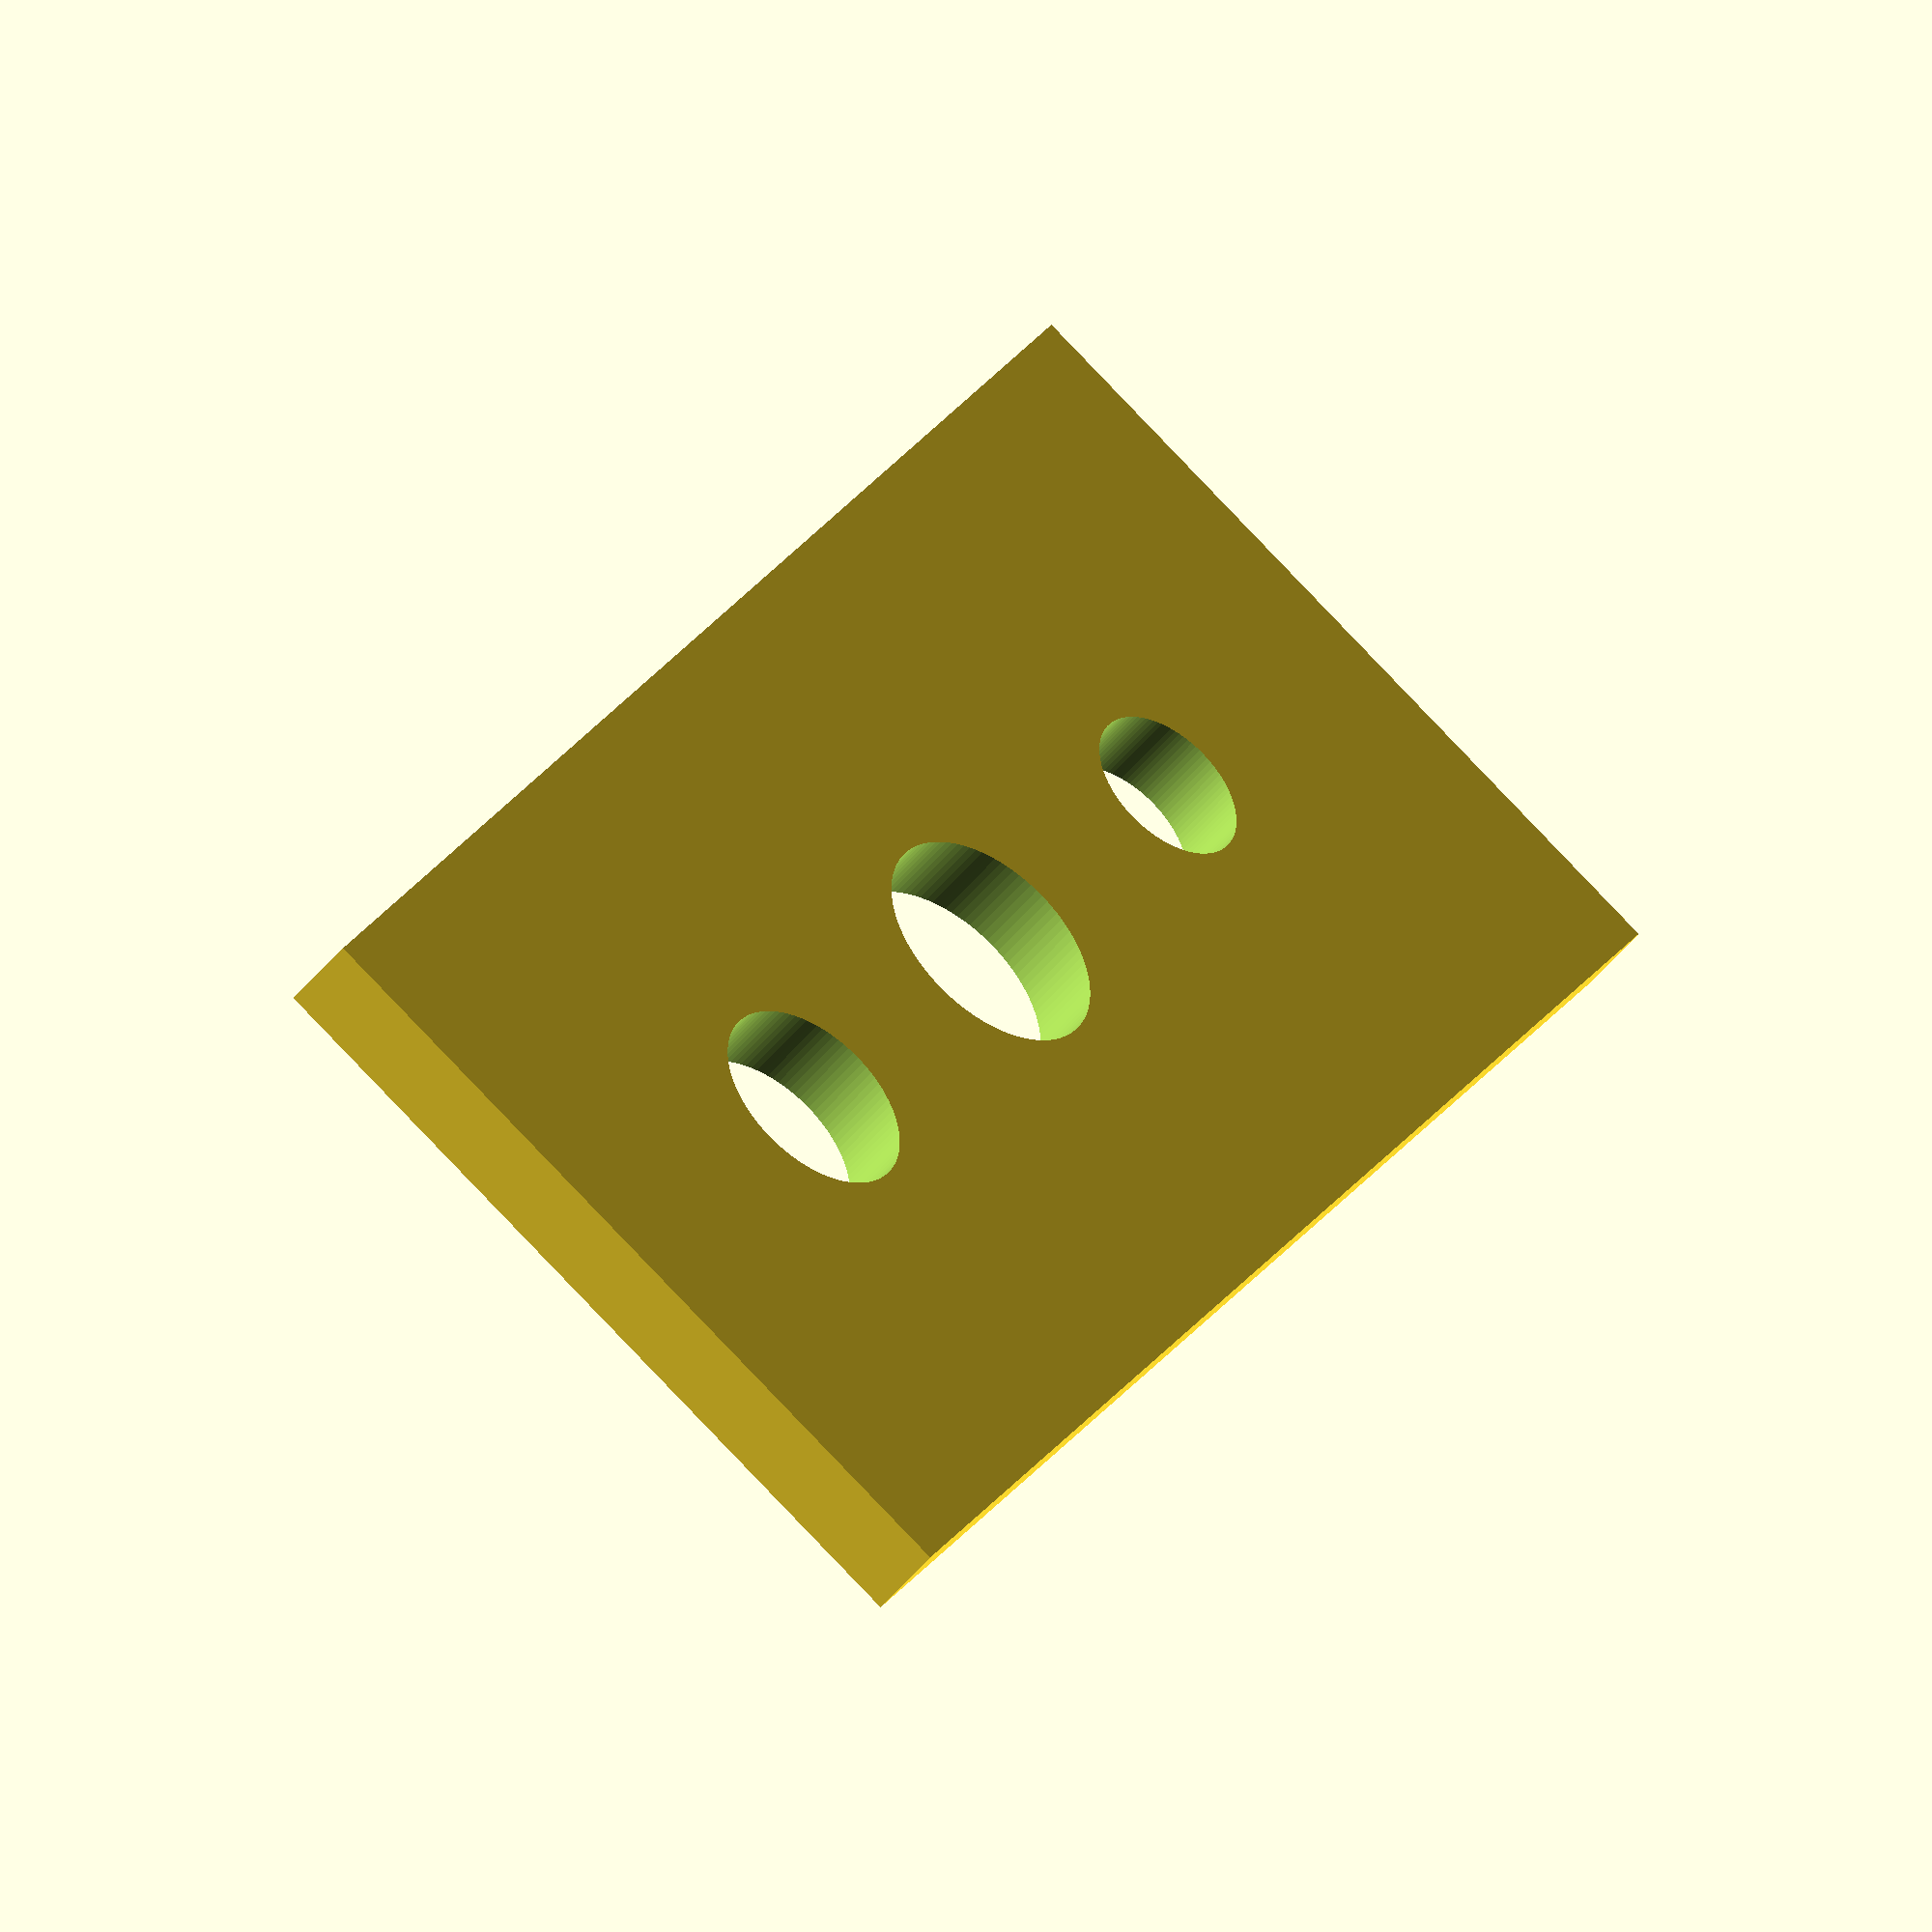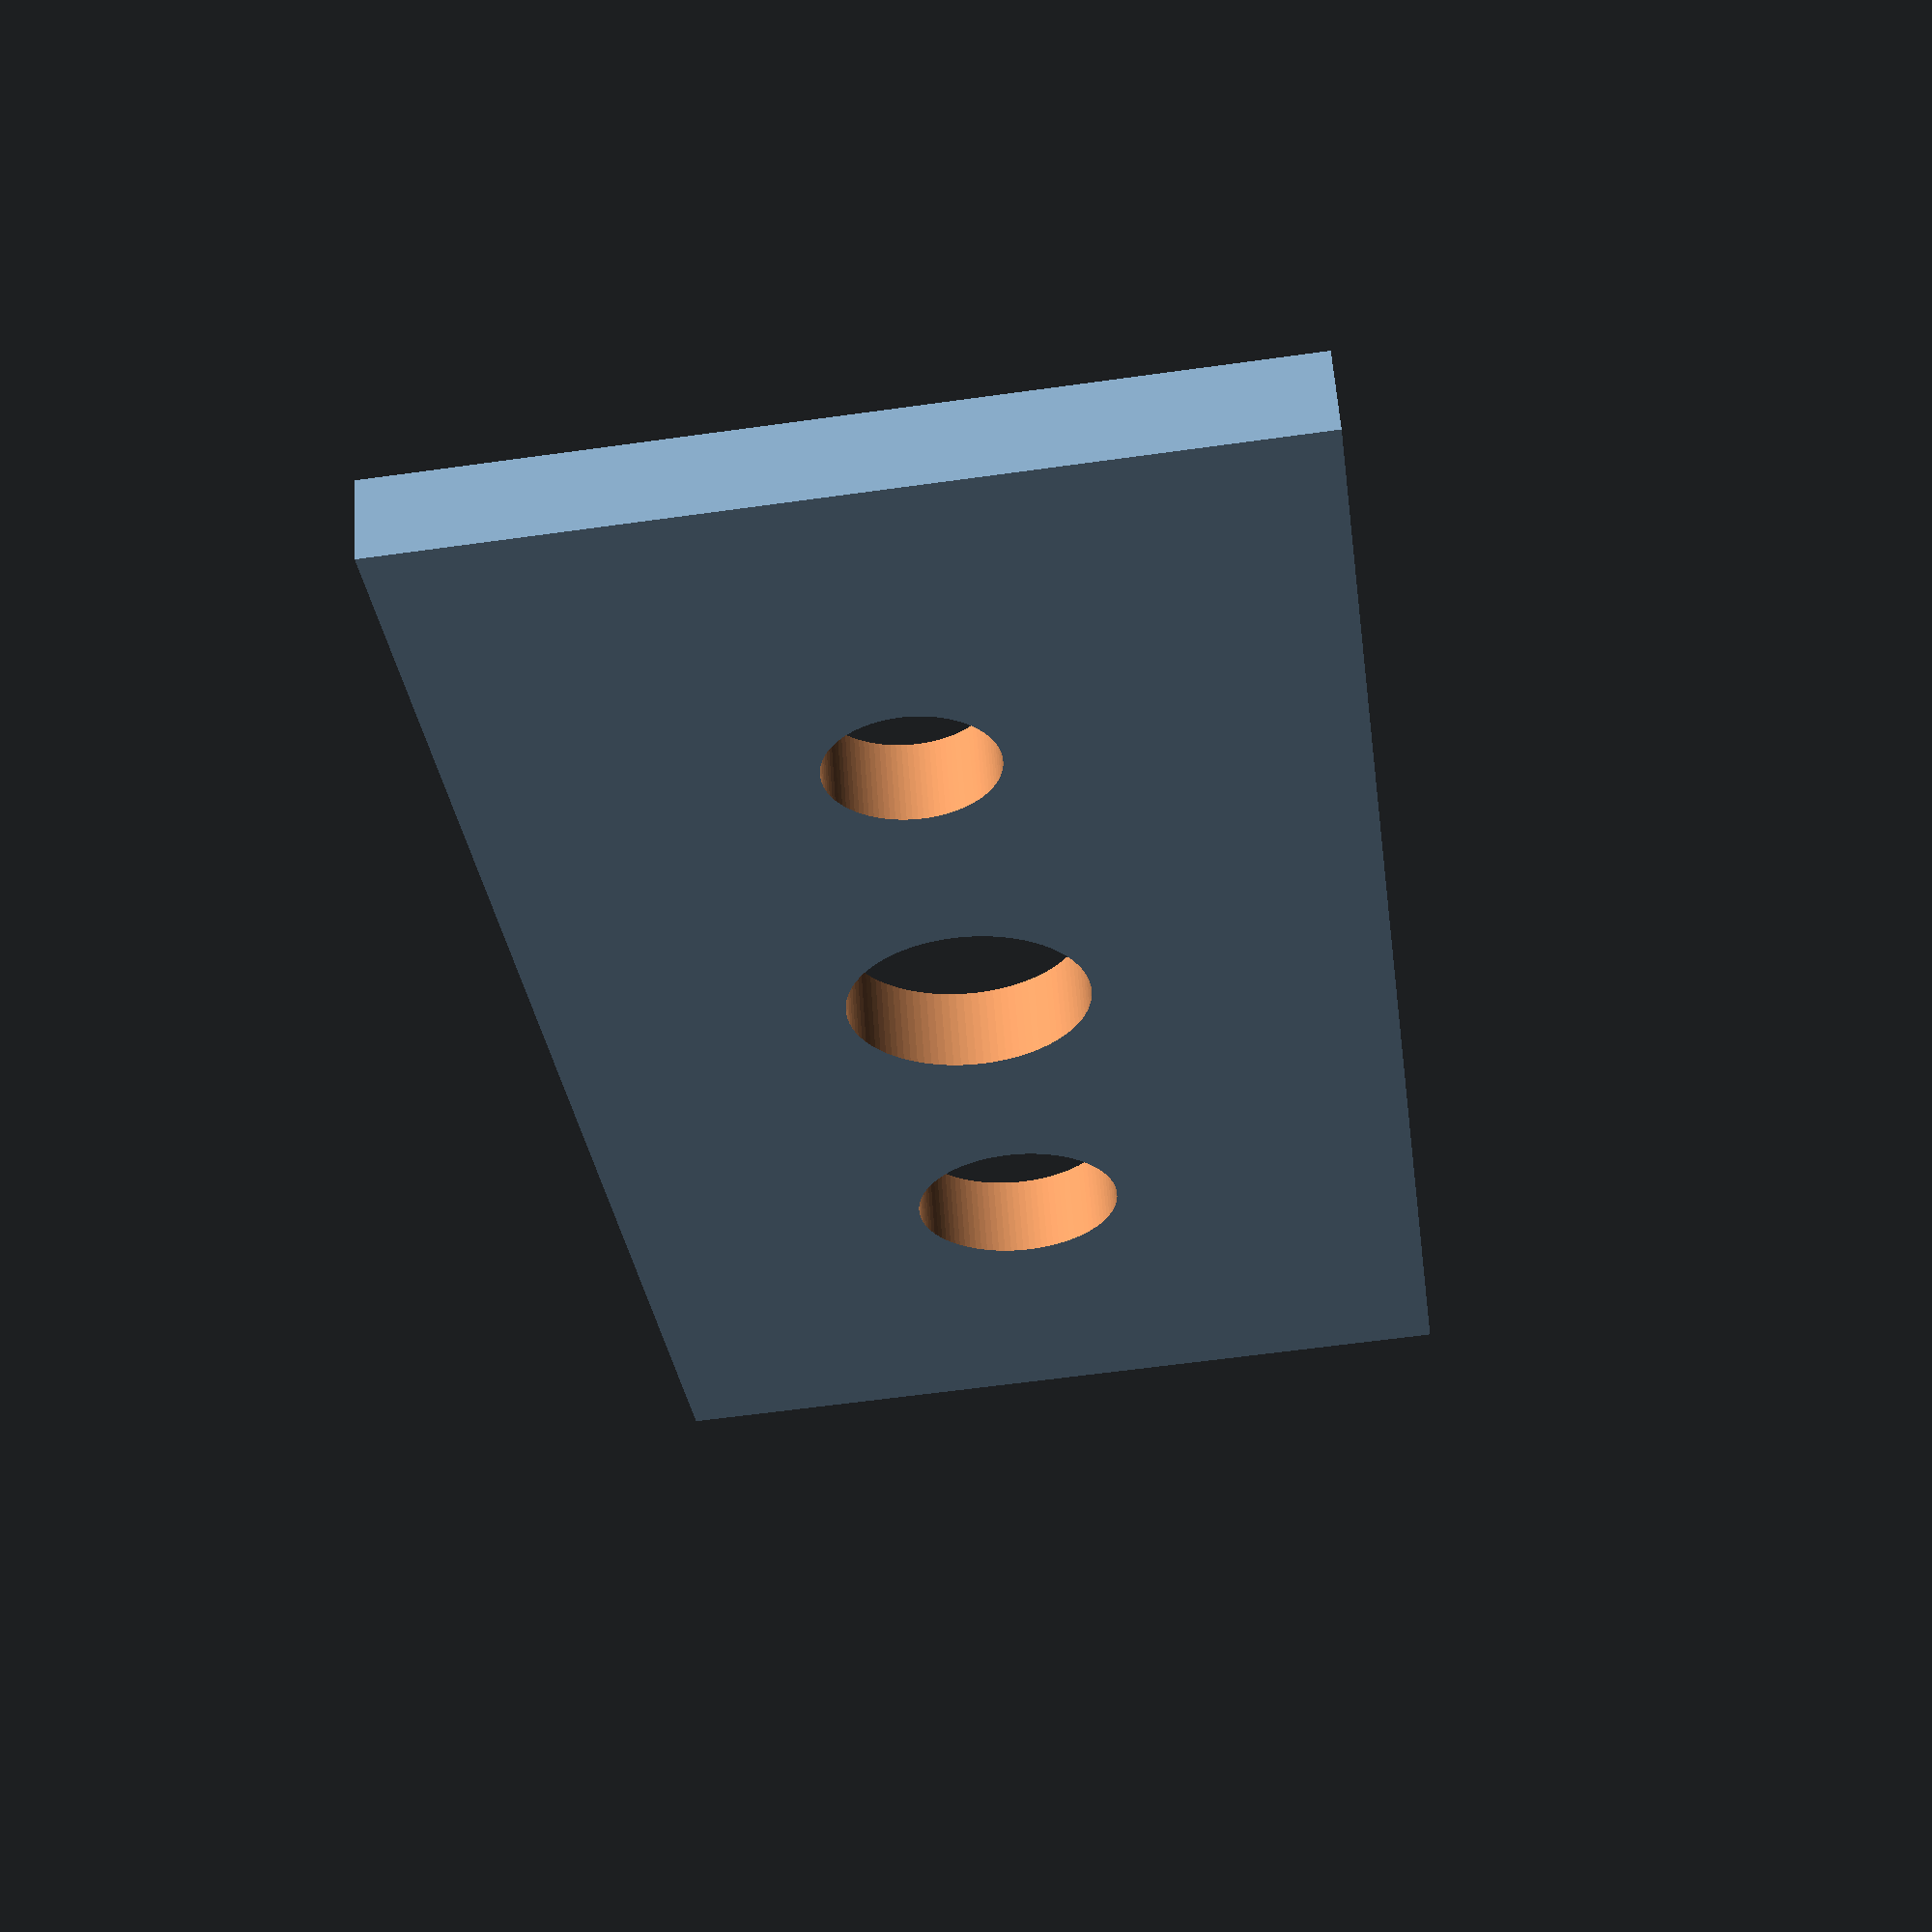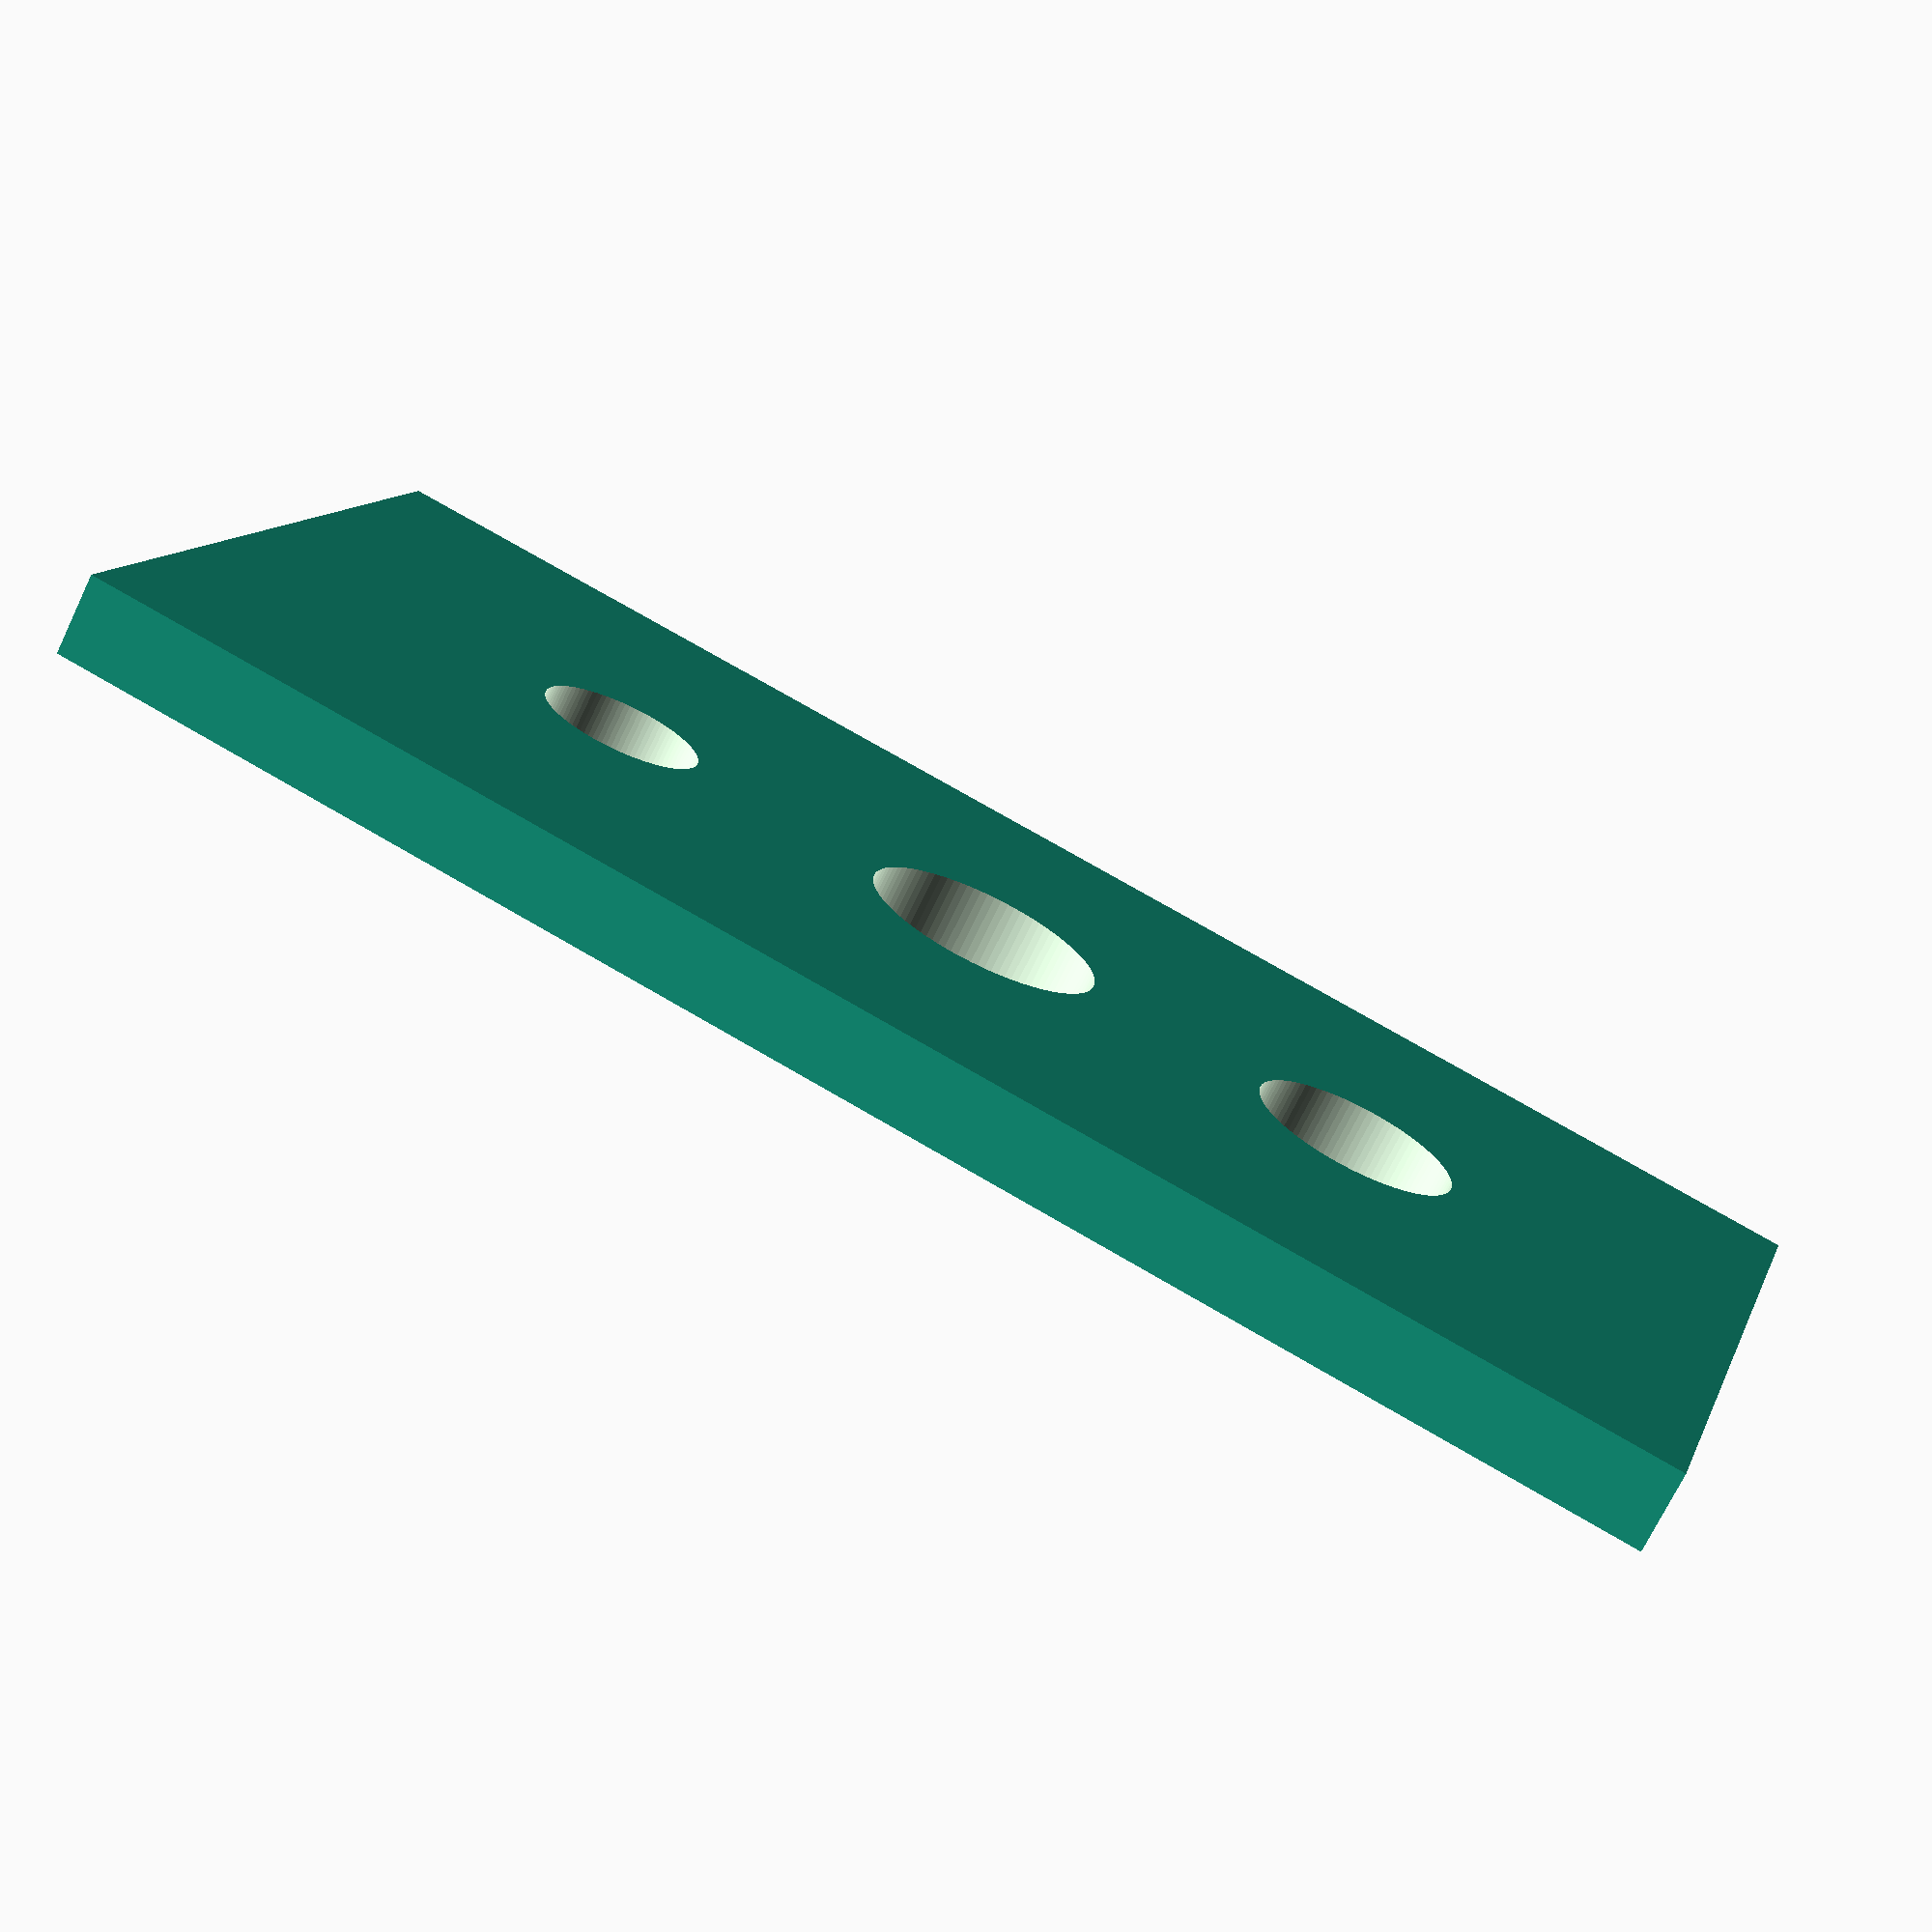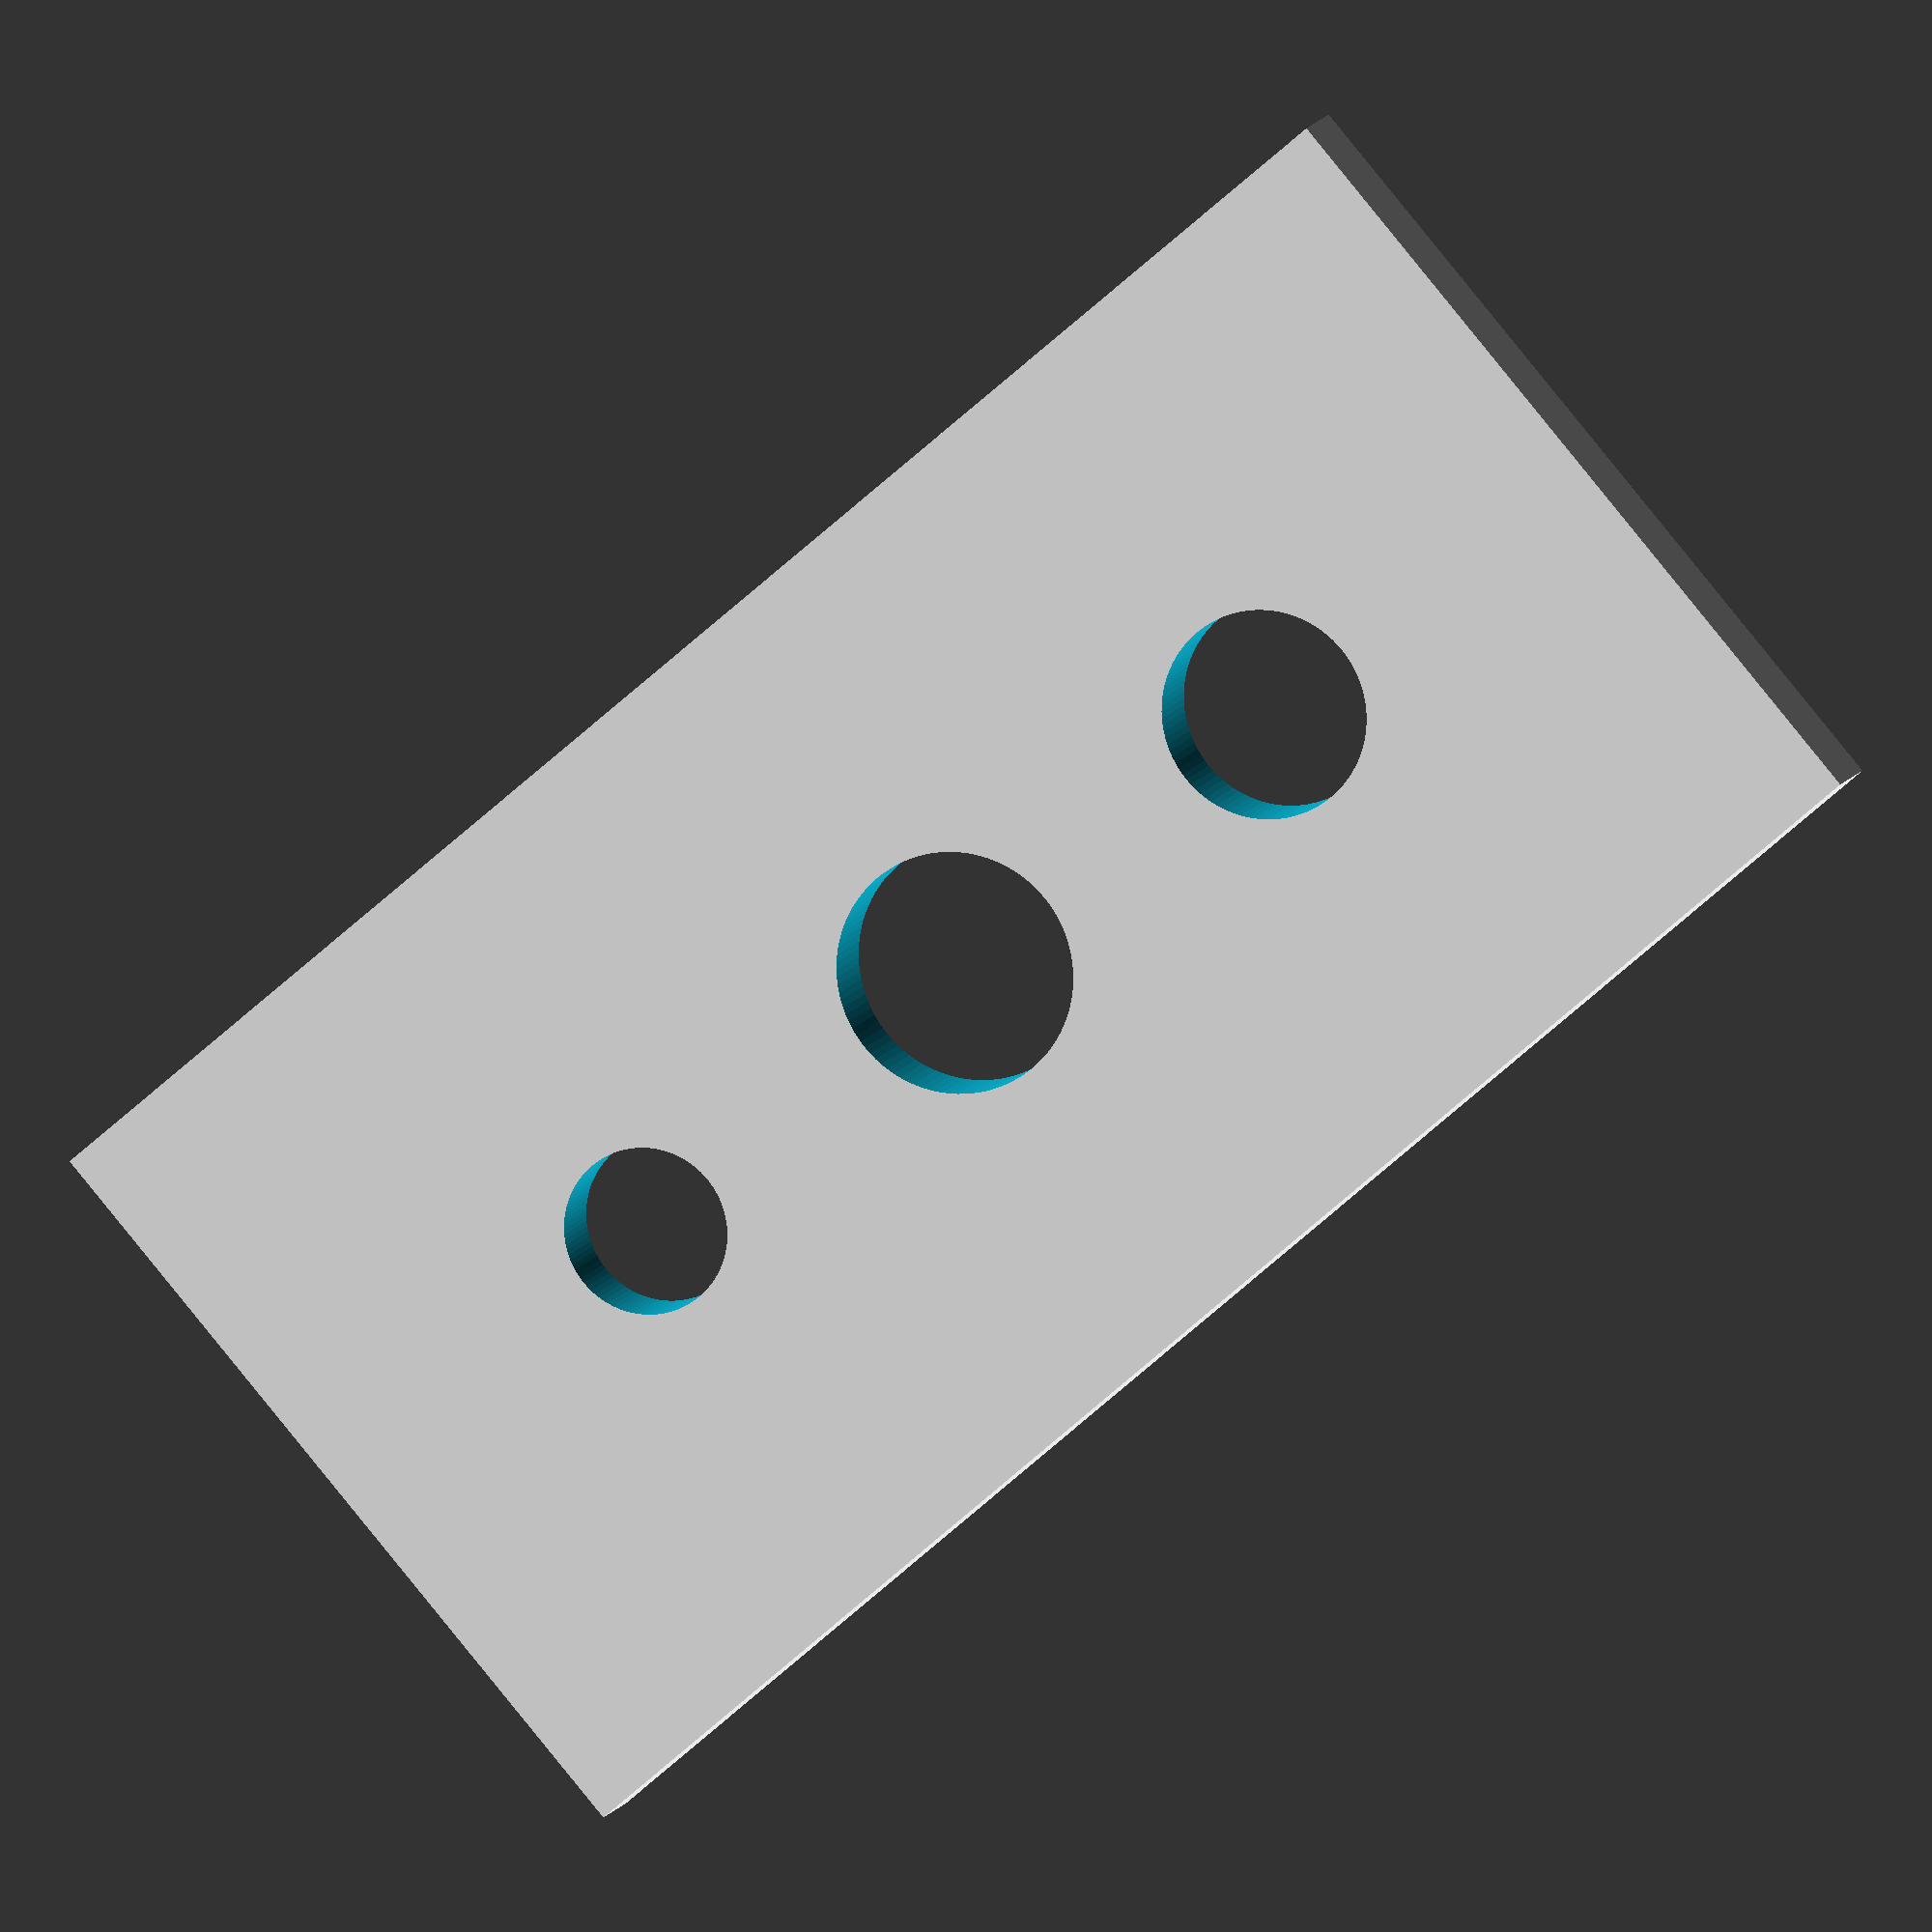
<openscad>
$fn = 100;
difference() {
cube([20, 40, 2]);
translate([10, 10, -1]) {
    cylinder(10, 2.51, 2.51);
}
translate([10, 20, -1]) {
    cylinder(10, 2.9, 2.9);
}
translate([10, 30, -1]) {
    cylinder(10, 2, 2);
}

}
/*difference() {
  cube([5, 35, 20]);
    translate([-1, 10, 12]) {
    rotate([0, 90, 0]) {
    cylinder(10, 2.51, 2.51);
    }
}

}
*/



/*difference() {
translate([40, 0, 0]) {
    cylinder(140, 5, 5);
}
translate([40, 0, 0]) {
    cylinder(160, 2.5, 2.5);
}
}
*/
</openscad>
<views>
elev=46.6 azim=31.1 roll=324.1 proj=o view=wireframe
elev=301.7 azim=352.8 roll=356.1 proj=p view=wireframe
elev=251.6 azim=253.5 roll=25.7 proj=p view=solid
elev=170.2 azim=49.2 roll=164.8 proj=o view=wireframe
</views>
